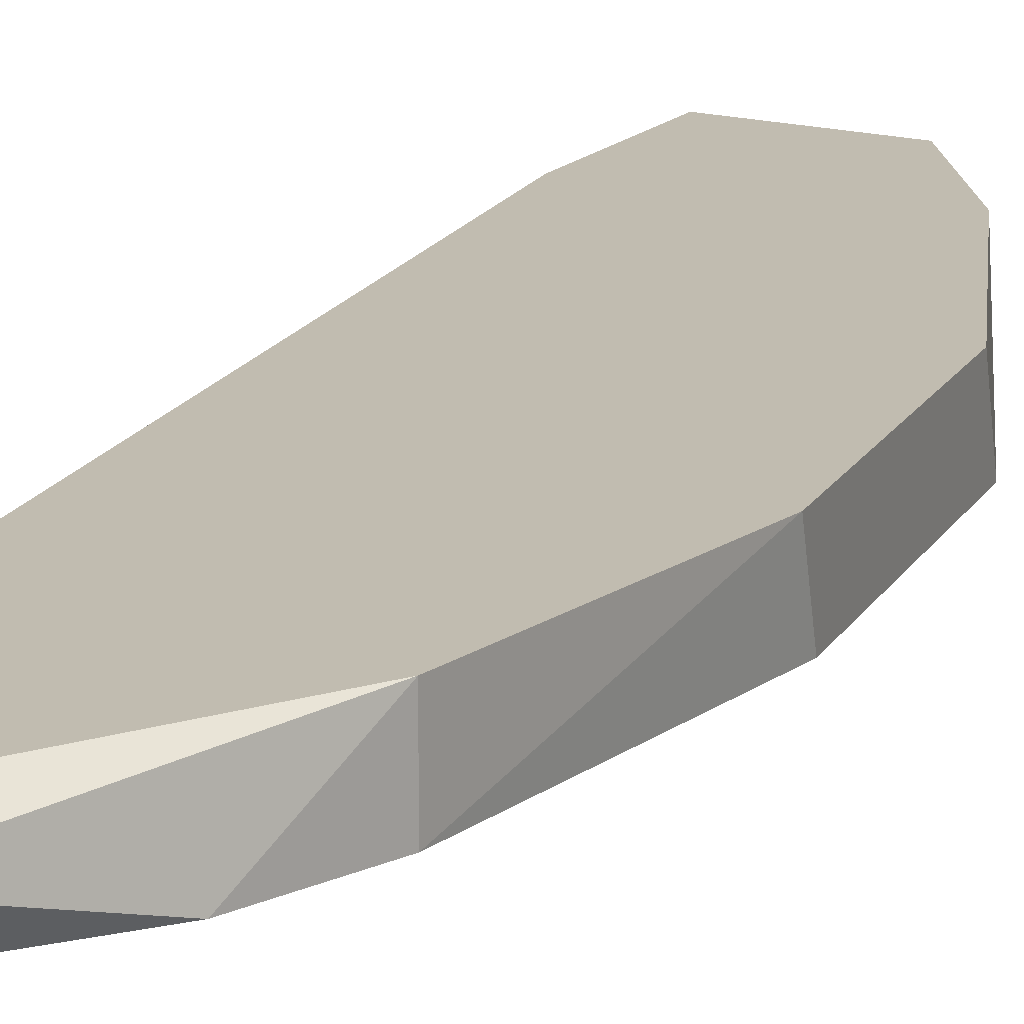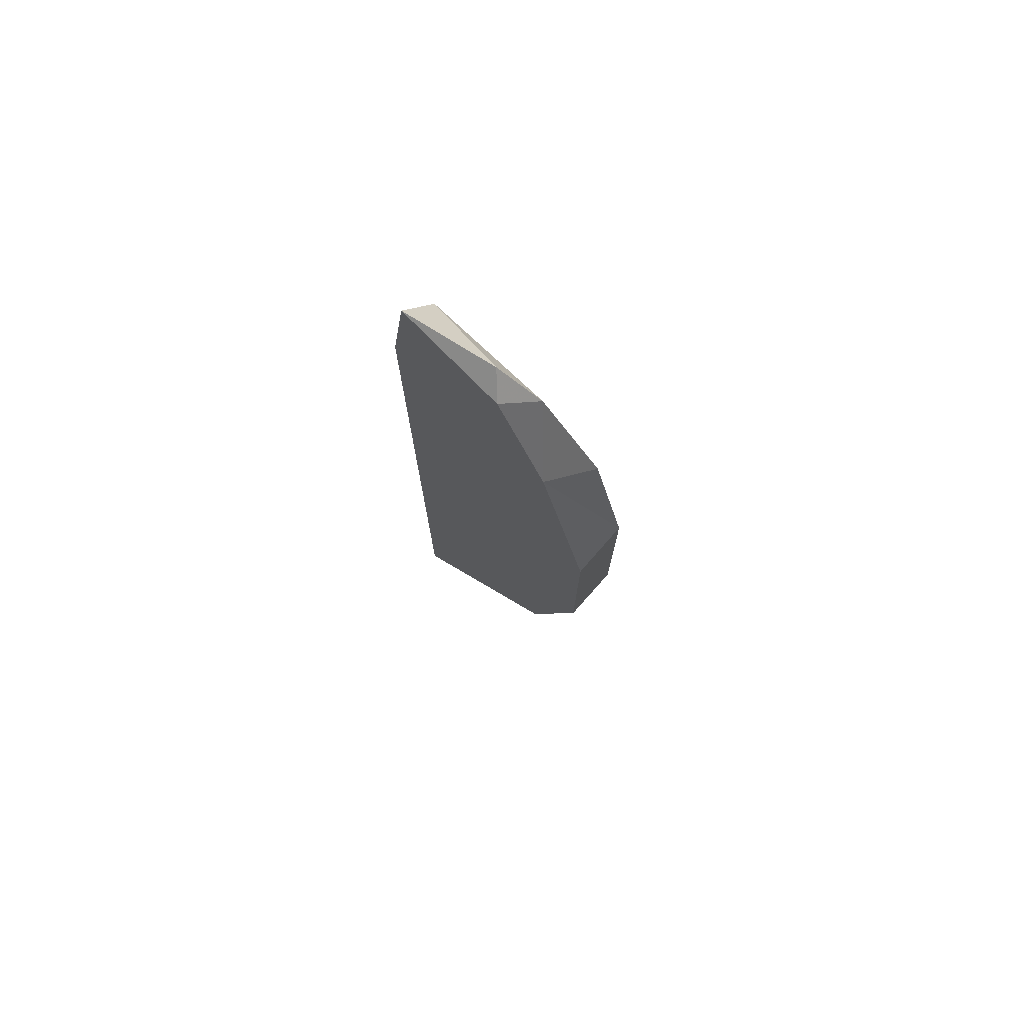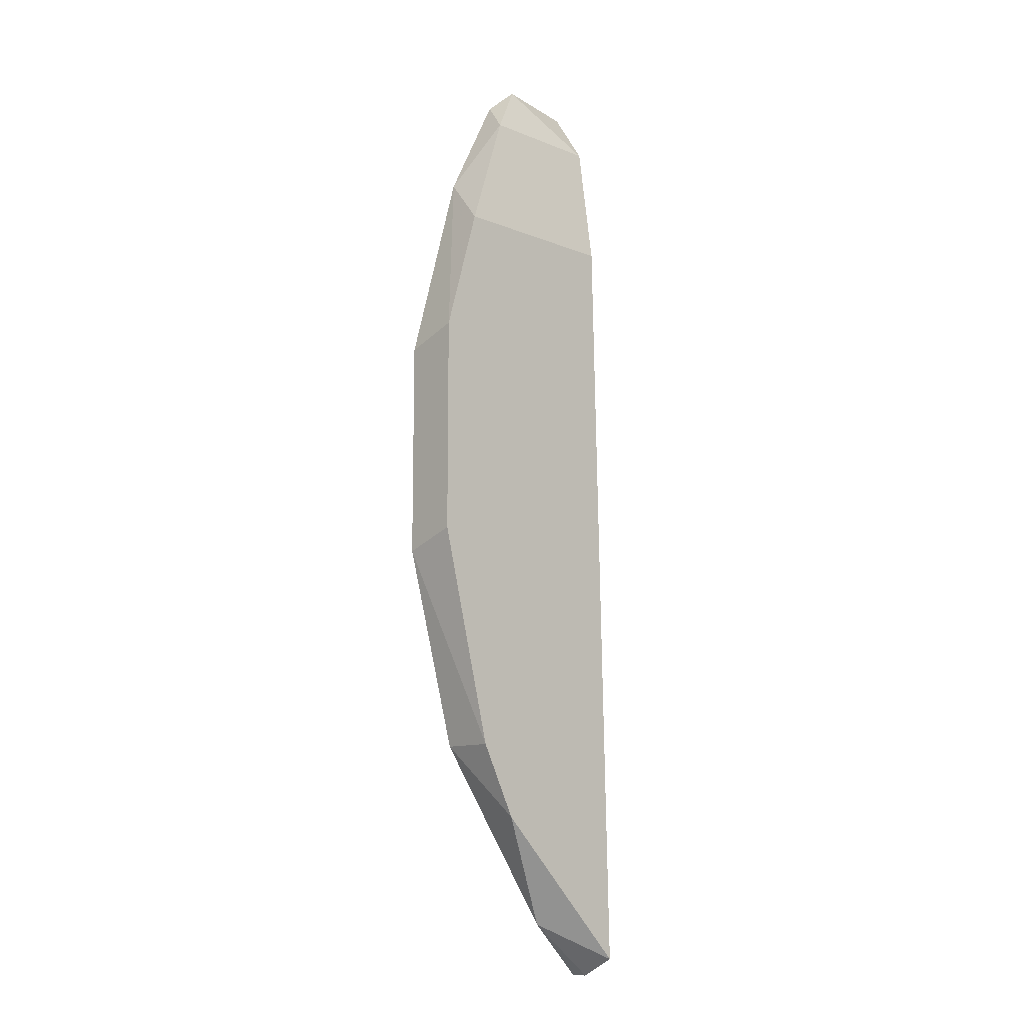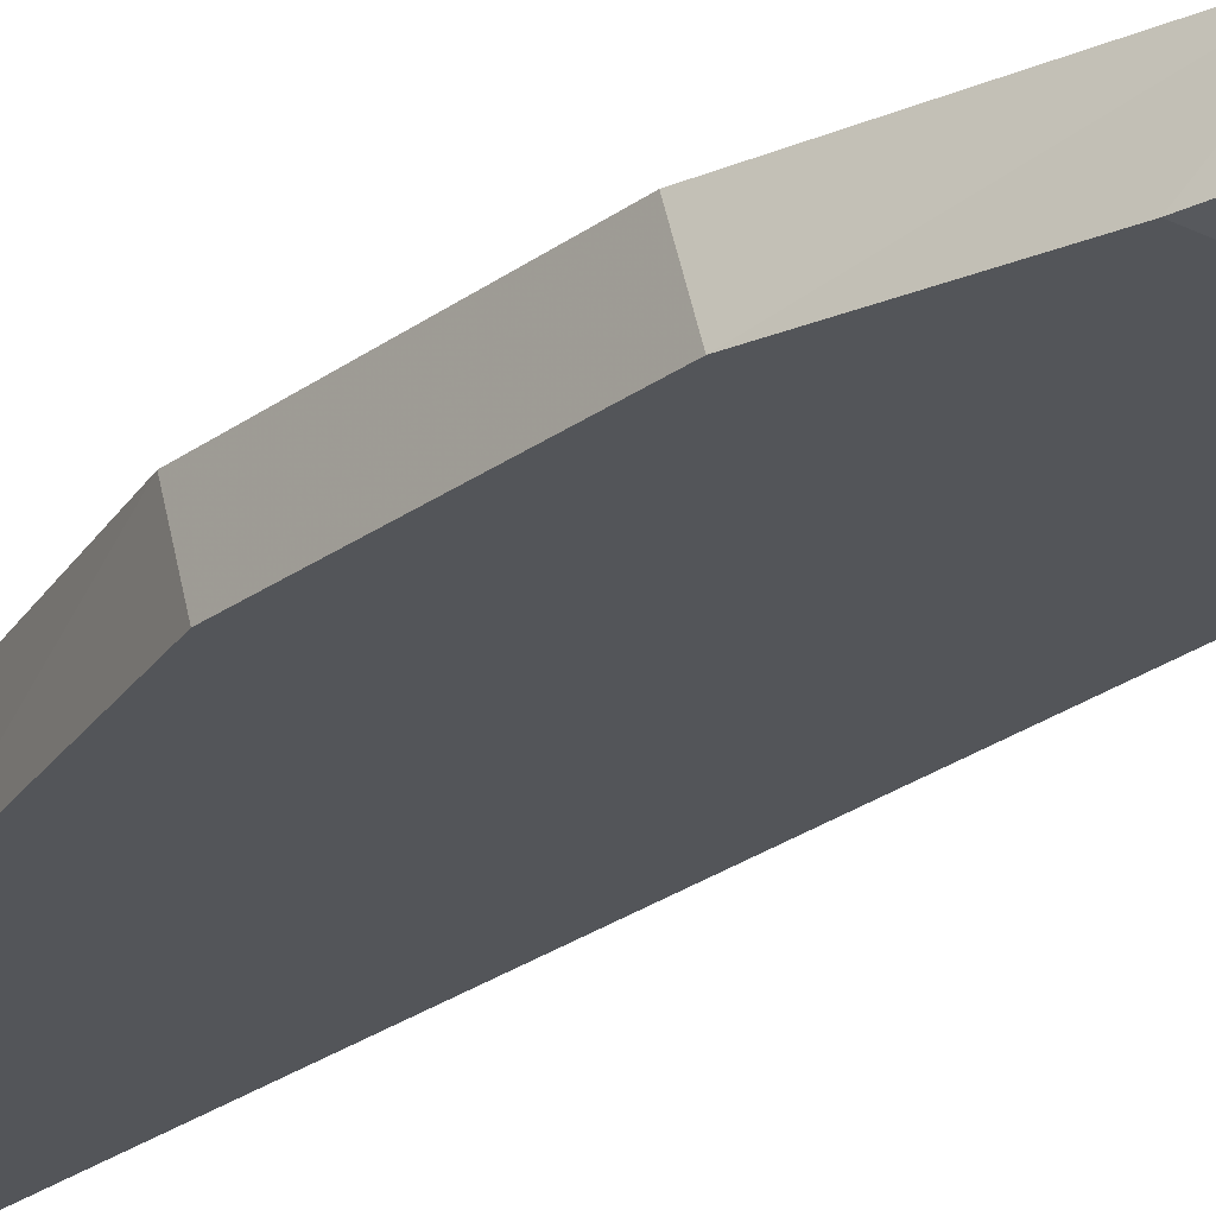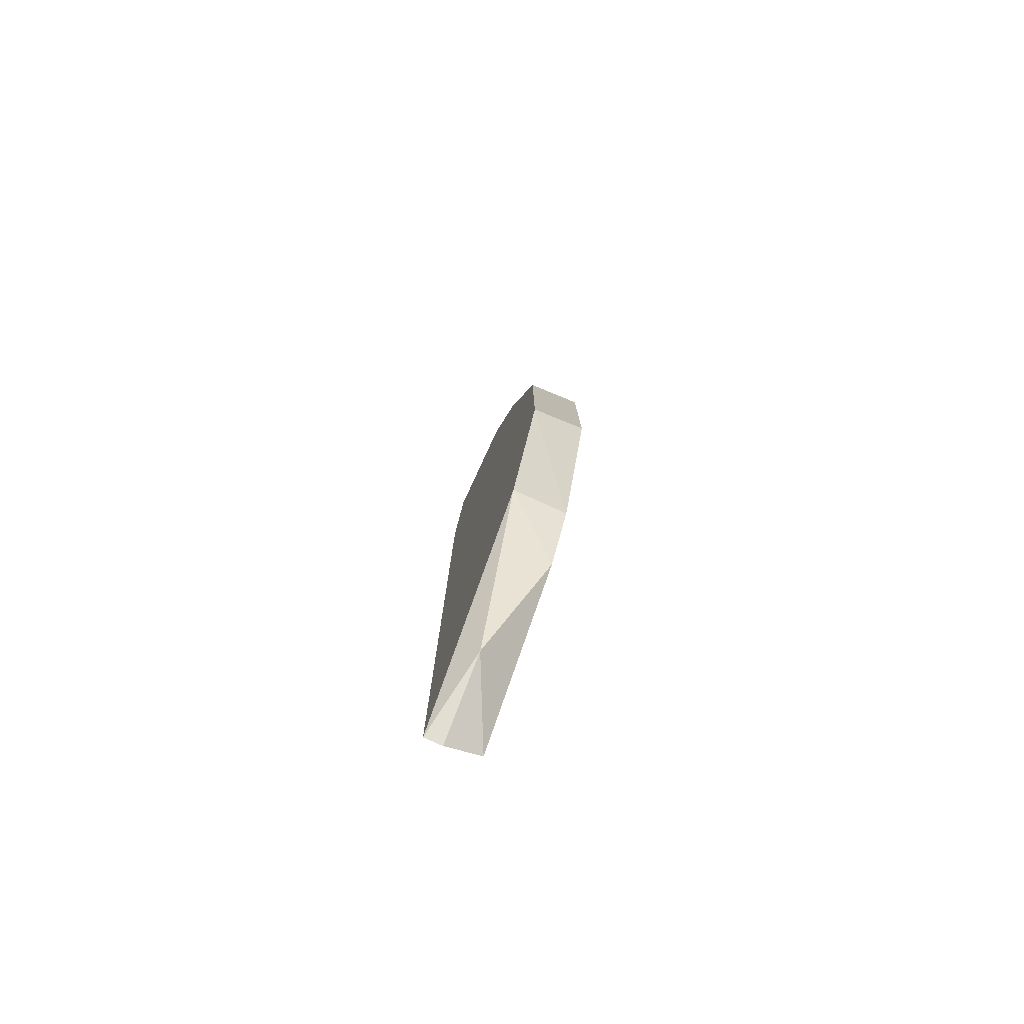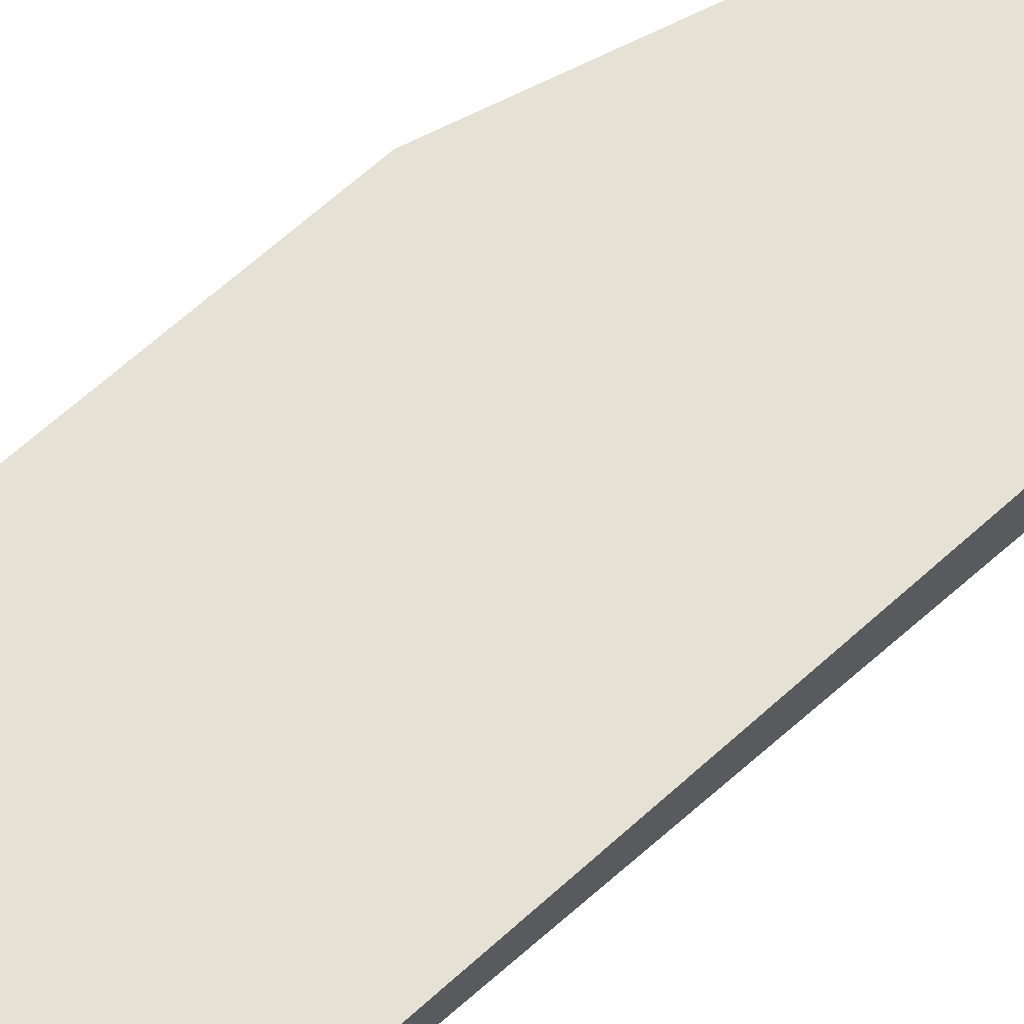
<metadata>
{"format":"obj","ext":"obj","renderer":"f3d","projection":"perspective","resolution":1024,"background":"white","views":[{"elev":16.4,"azim":20.0,"up":"+Z"},{"elev":76.0,"azim":43.4,"up":"+Y"},{"elev":-11.6,"azim":136.1,"up":"+Y"},{"elev":-24.3,"azim":140.4,"up":"+Z"},{"elev":-79.3,"azim":65.7,"up":"+Y"},{"elev":64.1,"azim":-132.7,"up":"+Z"}]}
</metadata>
<code>
v 0.002545 0.02038 -0.005582
v 0.002545 0.02323 -0.003686
v 0.002545 0.01374 -0.00653
v 0.008231 0.02228 -0.003686
v 0.01392 -0.00427 -0.00653
v 0.01392 0.007102 -0.00653
v 0.01392 -0.005213 -0.003686
v 0.01392 0.006159 -0.003686
v 0.001596 0.01659 -0.003686
v 0.001596 0.01659 -0.004634
v 0.001596 -0.02702 -0.00653
v 0.001596 -0.02797 -0.003686
v 0.001596 -0.02797 -0.004634
v 0.007287 0.02323 -0.004634
v 0.009179 0.02038 -0.005582
v 0.009179 -0.01943 -0.00653
v 0.01108 0.01659 -0.003686
v 0.01108 -0.01564 -0.003686
v 0.01108 -0.01564 -0.00653
v 0.01203 0.01374 -0.00653
v 0.005391 -0.02513 -0.004634
f 15 14 4
f 12 8 2
f 3 20 19
f 3 19 11
f 13 12 11
f 8 12 18
f 19 20 5
f 3 11 10
f 11 12 10
f 2 8 17
f 12 13 21
f 13 11 21
f 18 12 21
f 8 18 7
f 18 19 7
f 19 5 7
f 5 8 7
f 20 3 1
f 2 14 1
f 10 2 1
f 3 10 1
f 8 5 6
f 5 20 6
f 17 8 6
f 20 17 6
f 12 2 9
f 10 12 9
f 2 10 9
f 11 19 16
f 19 18 16
f 21 11 16
f 18 21 16
f 17 20 15
f 20 1 15
f 1 14 15
f 14 2 4
f 2 17 4
f 17 15 4

</code>
